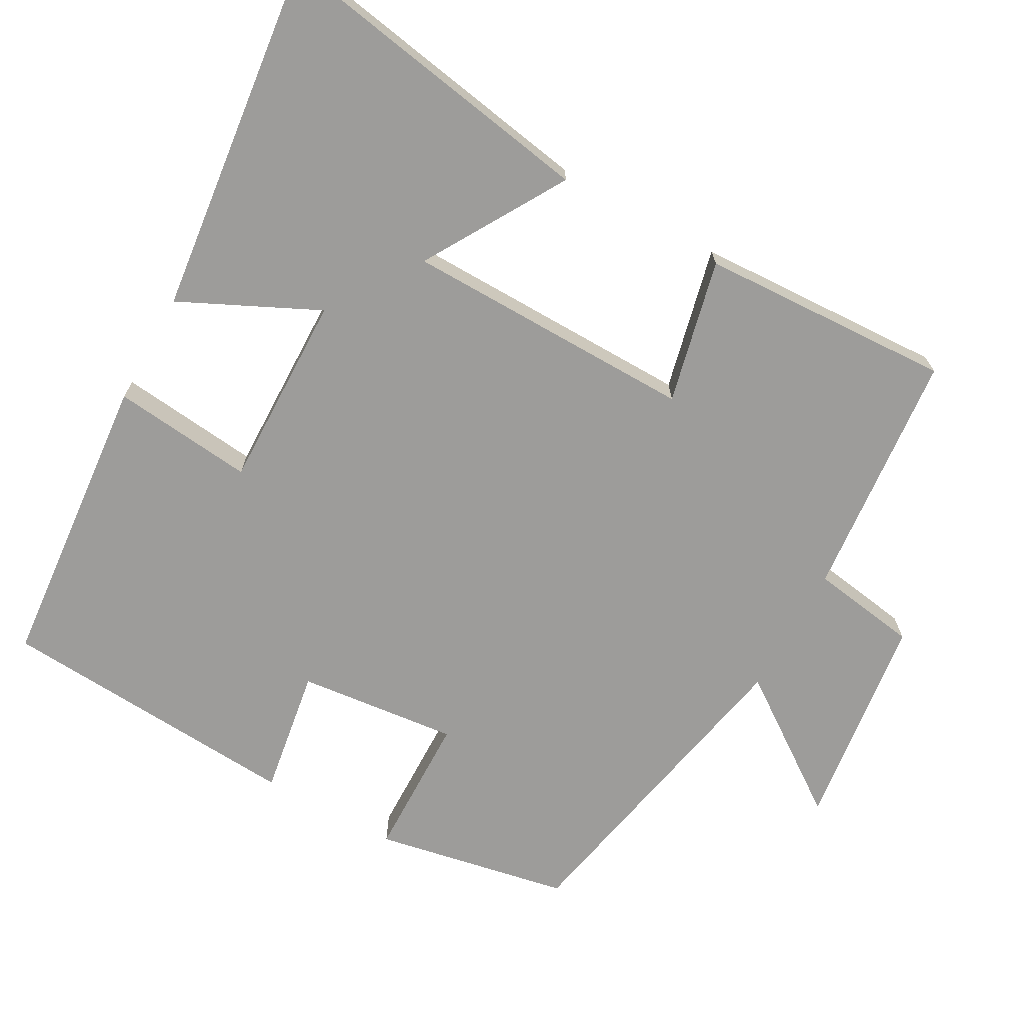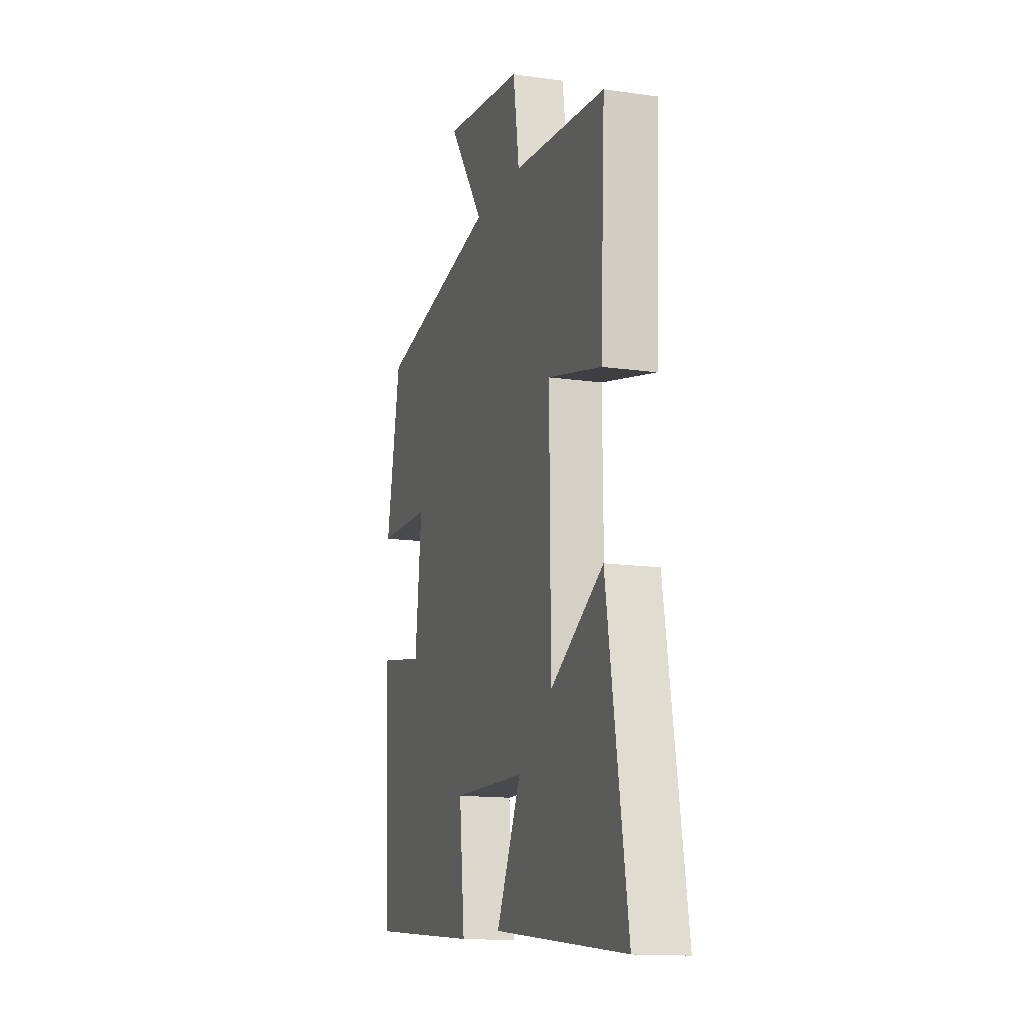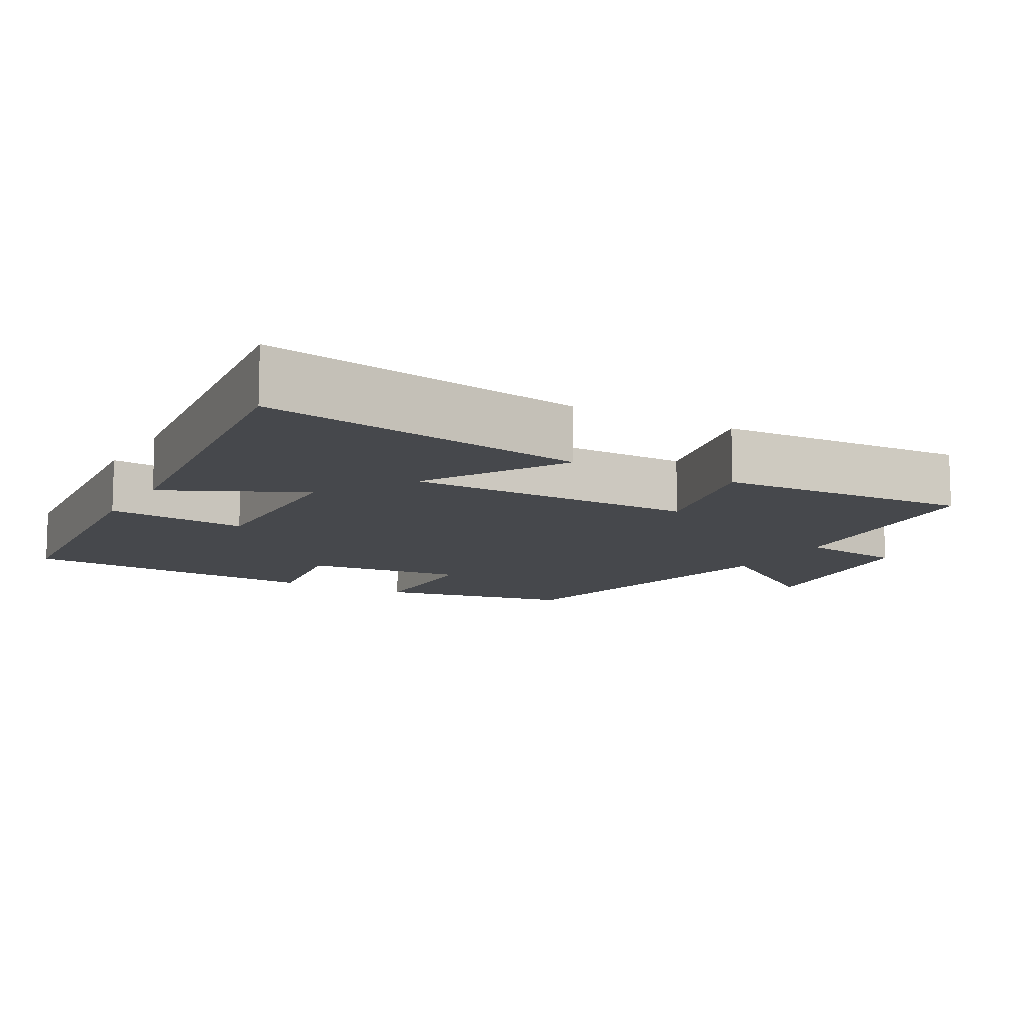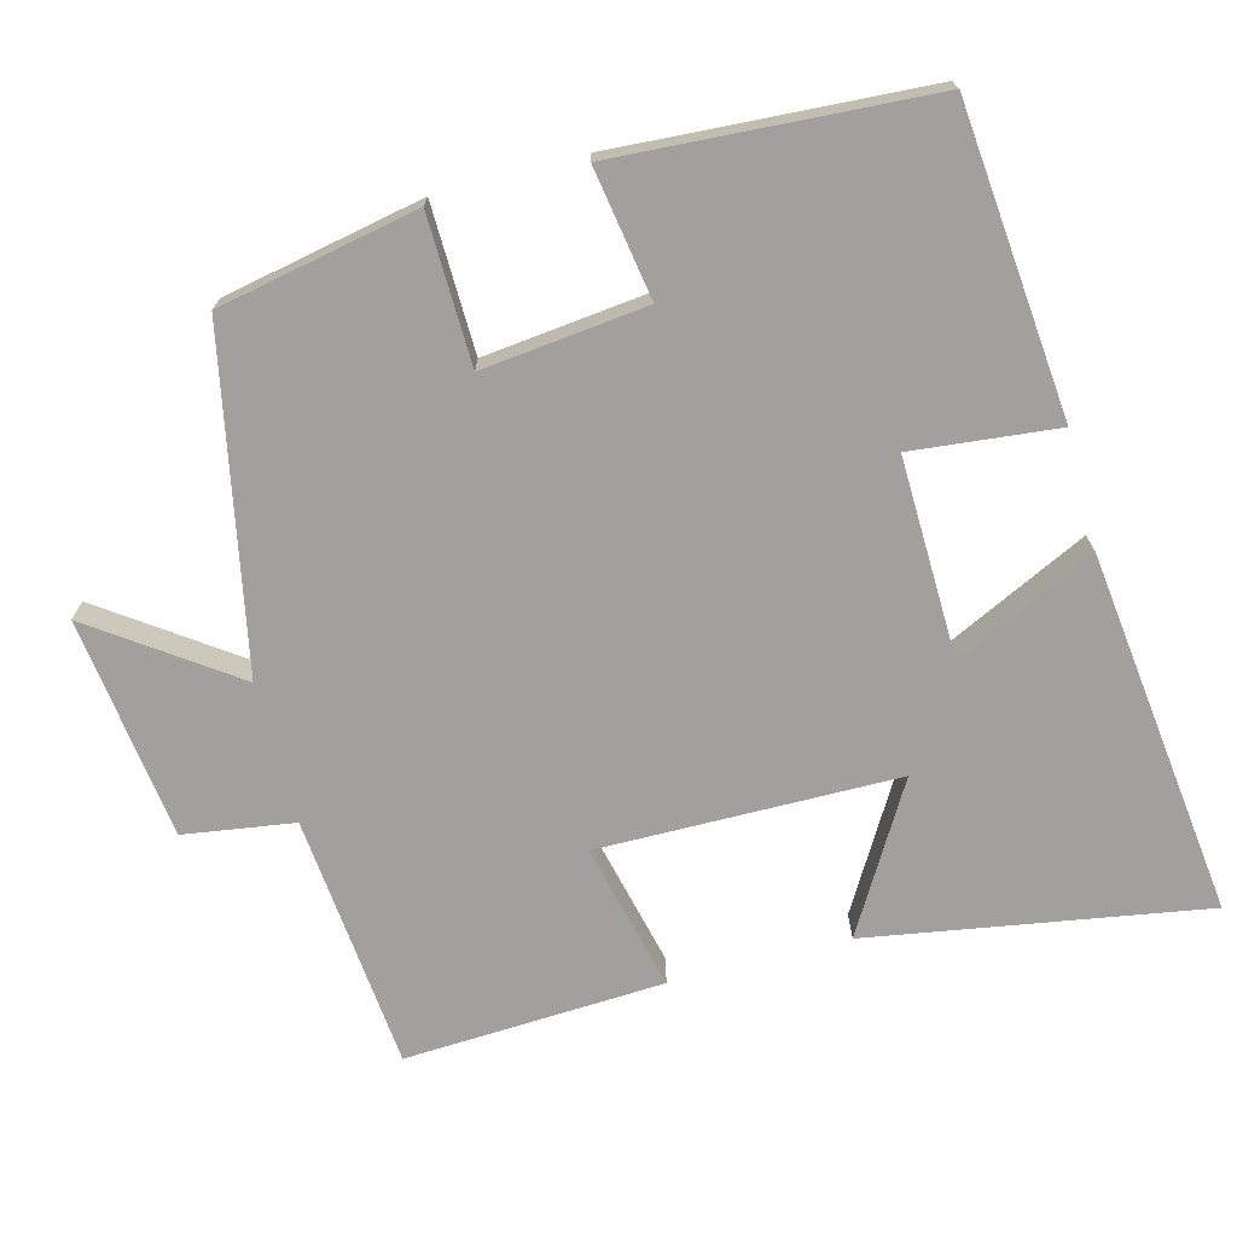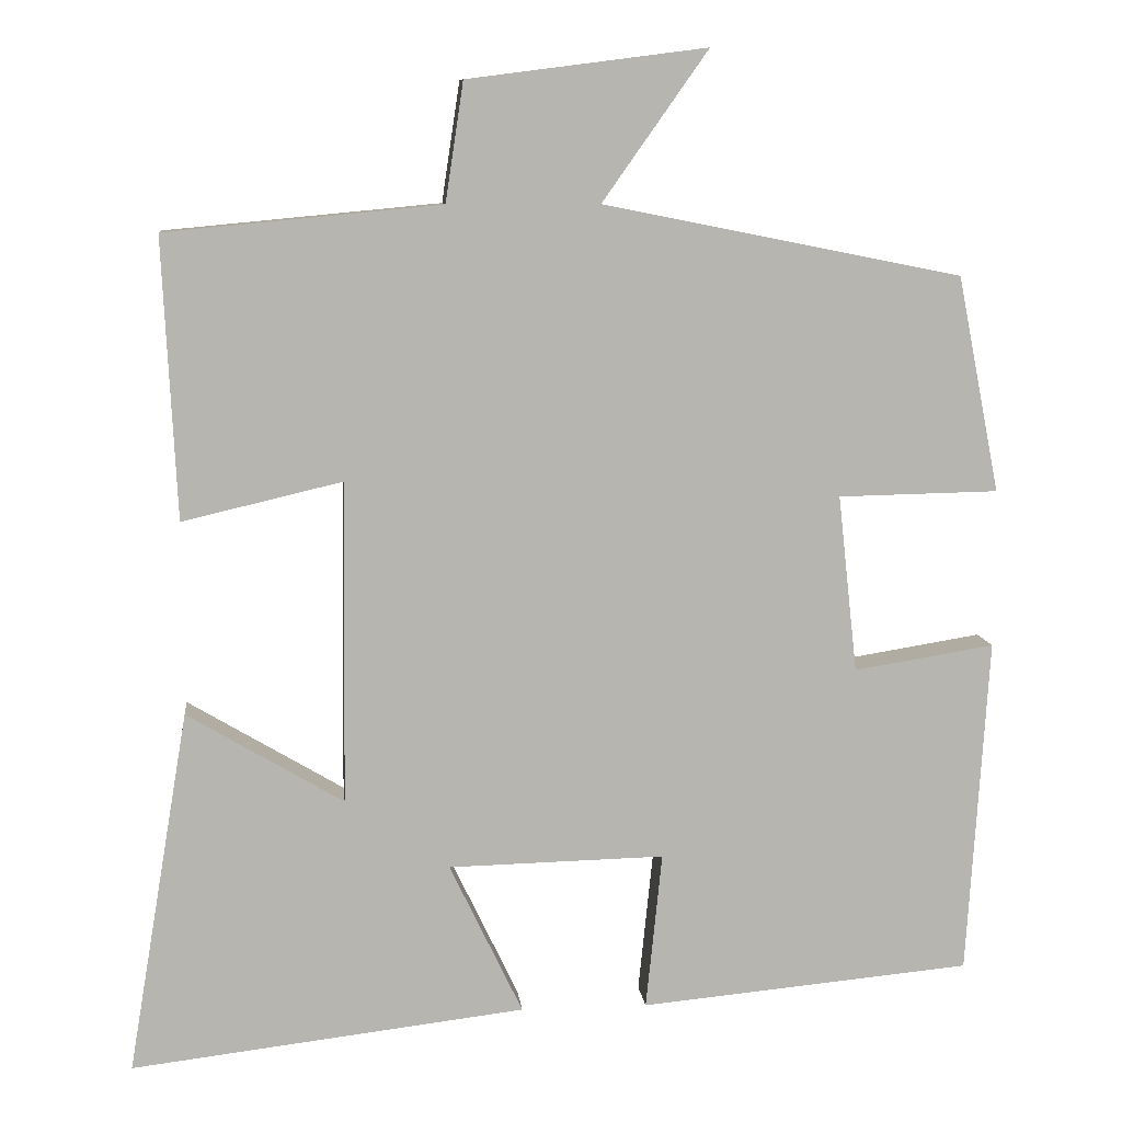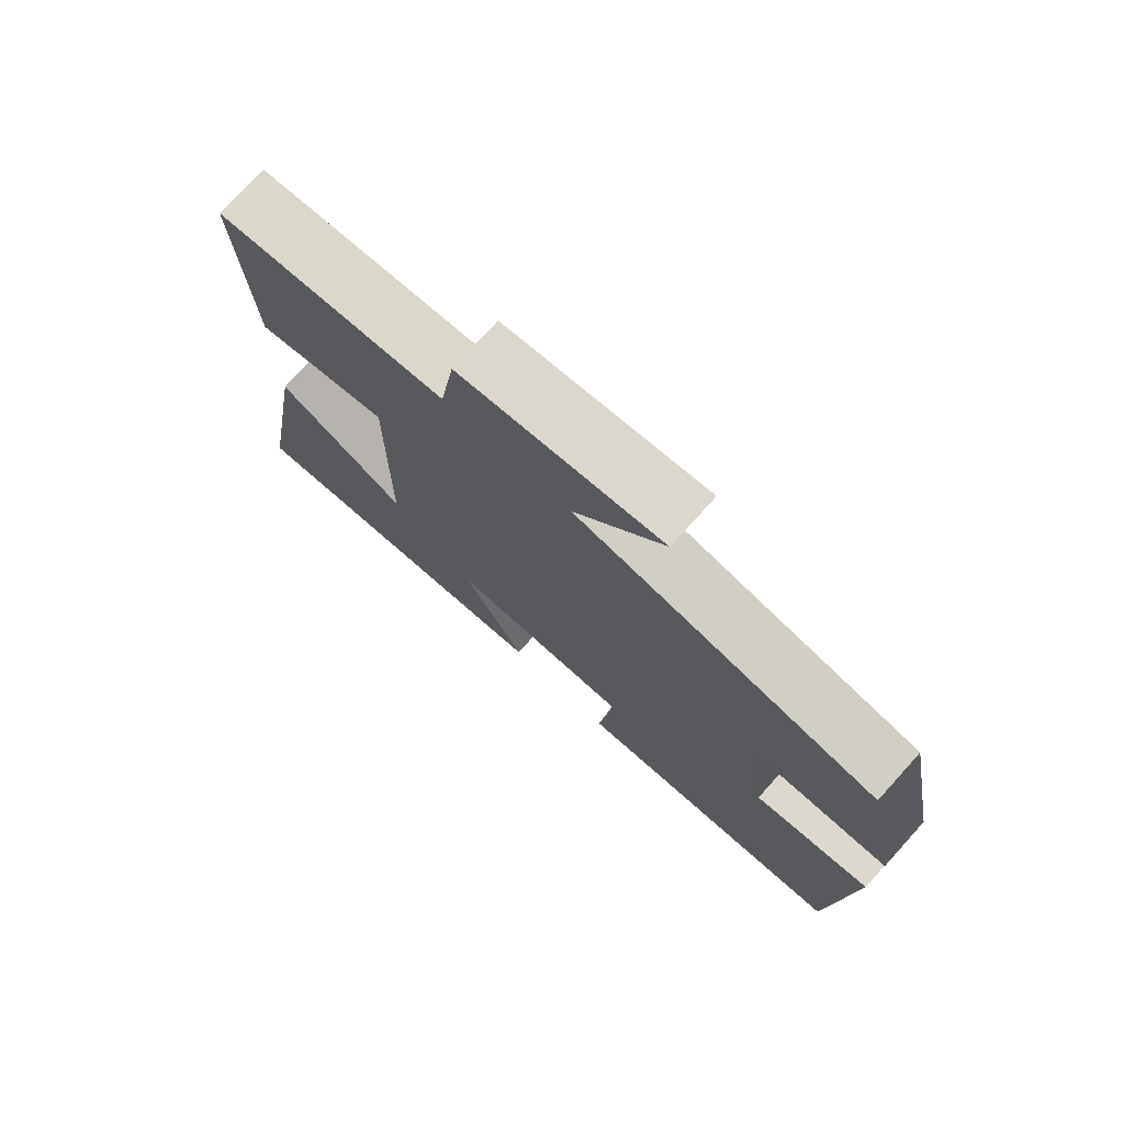
<metadata>
{"format":"obj","ext":"obj","renderer":"f3d","projection":"perspective","resolution":1024,"background":"white","views":[{"elev":-70.2,"azim":-119.2,"up":"+Y"},{"elev":-14.2,"azim":-107.4,"up":"+Z"},{"elev":-11.2,"azim":-119.4,"up":"+Y"},{"elev":-71.6,"azim":104.8,"up":"+Y"},{"elev":9.3,"azim":-6.0,"up":"+Z"},{"elev":75.7,"azim":42.1,"up":"+Z"}]}
</metadata>
<code>
v -0.517 0.07 0.468
v -0.179 0.07 0.5
v -0.157 0.07 0.646
v 0.137 0.07 0.684
v 0.007 0.07 0.5
v 0.448 0.07 0.412
v 0.5 0.07 0.147
v 0.303 0.07 0.143
v 0.327 0.07 -0.075
v 0.5 0.07 -0.047
v 0.474 0.07 -0.462
v 0.066 0.07 -0.5
v 0.086 0.07 -0.307
v -0.18 0.07 -0.313
v -0.09 0.07 -0.5
v -0.575 0.07 -0.558
v -0.5 0.07 -0.112
v -0.308 0.07 -0.226
v -0.304 0.07 0.17
v -0.5 0.07 0.124
v -0.517 0 0.468
v -0.179 0 0.5
v -0.157 0 0.646
v 0.137 0 0.684
v 0.007 0 0.5
v 0.448 0 0.412
v 0.5 0 0.147
v 0.303 0 0.143
v 0.327 0 -0.075
v 0.5 0 -0.047
v 0.474 0 -0.462
v 0.066 0 -0.5
v 0.086 0 -0.307
v -0.18 0 -0.313
v -0.09 0 -0.5
v -0.575 0 -0.558
v -0.5 0 -0.112
v -0.308 0 -0.226
v -0.304 0 0.17
v -0.5 0 0.124
f 19 20 1 2
f 18 19 2
f 15 16 17 18
f 14 15 18
f 13 14 18 2
f 10 11 12 13
f 9 10 13
f 8 9 13 2
f 5 6 7 8
f 5 8 2 3
f 3 4 5
f 22 21 40 39
f 22 39 38
f 38 37 36 35
f 38 35 34
f 22 38 34 33
f 33 32 31 30
f 33 30 29
f 22 33 29 28
f 28 27 26 25
f 23 22 28 25
f 25 24 23
f 1 21 22 2
f 2 22 23 3
f 3 23 24 4
f 4 24 25 5
f 5 25 26 6
f 6 26 27 7
f 7 27 28 8
f 8 28 29 9
f 9 29 30 10
f 10 30 31 11
f 11 31 32 12
f 12 32 33 13
f 13 33 34 14
f 14 34 35 15
f 15 35 36 16
f 16 36 37 17
f 17 37 38 18
f 18 38 39 19
f 19 39 40 20
f 20 40 21 1

</code>
